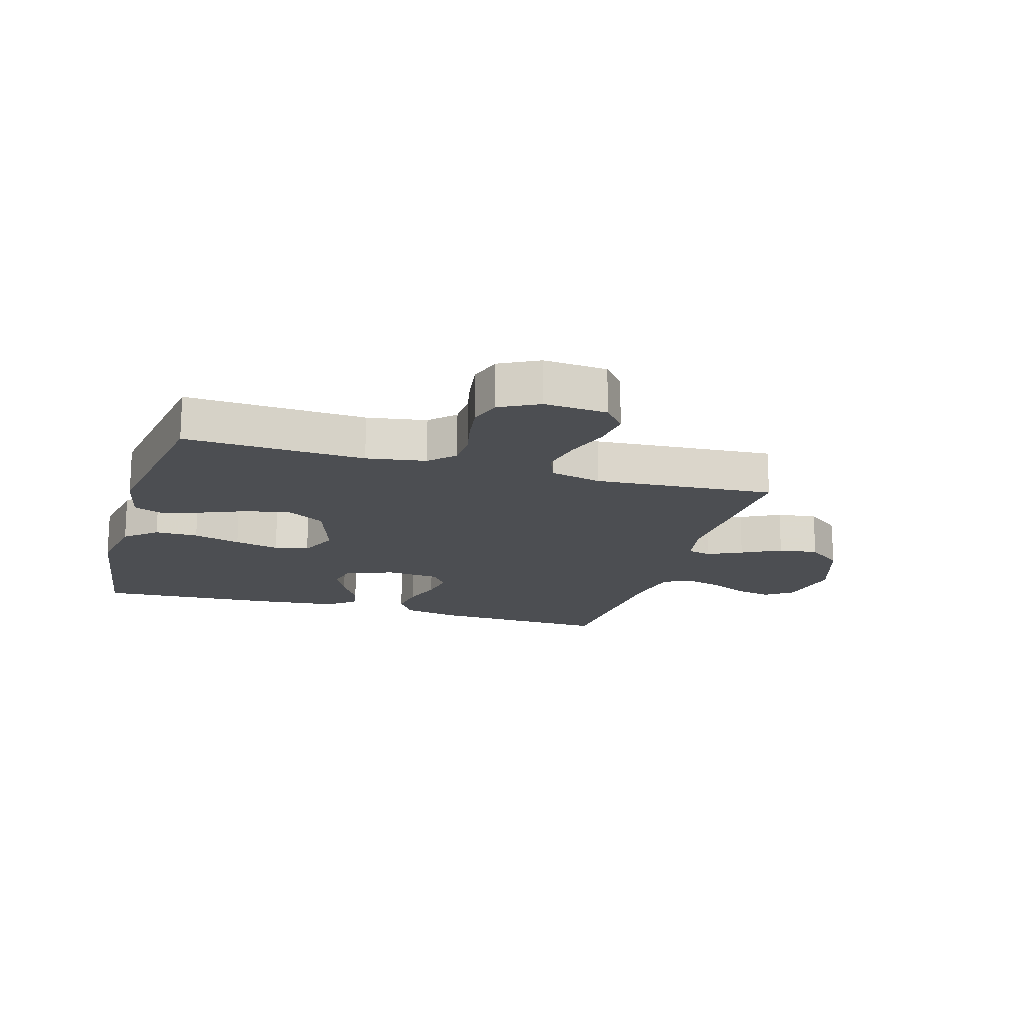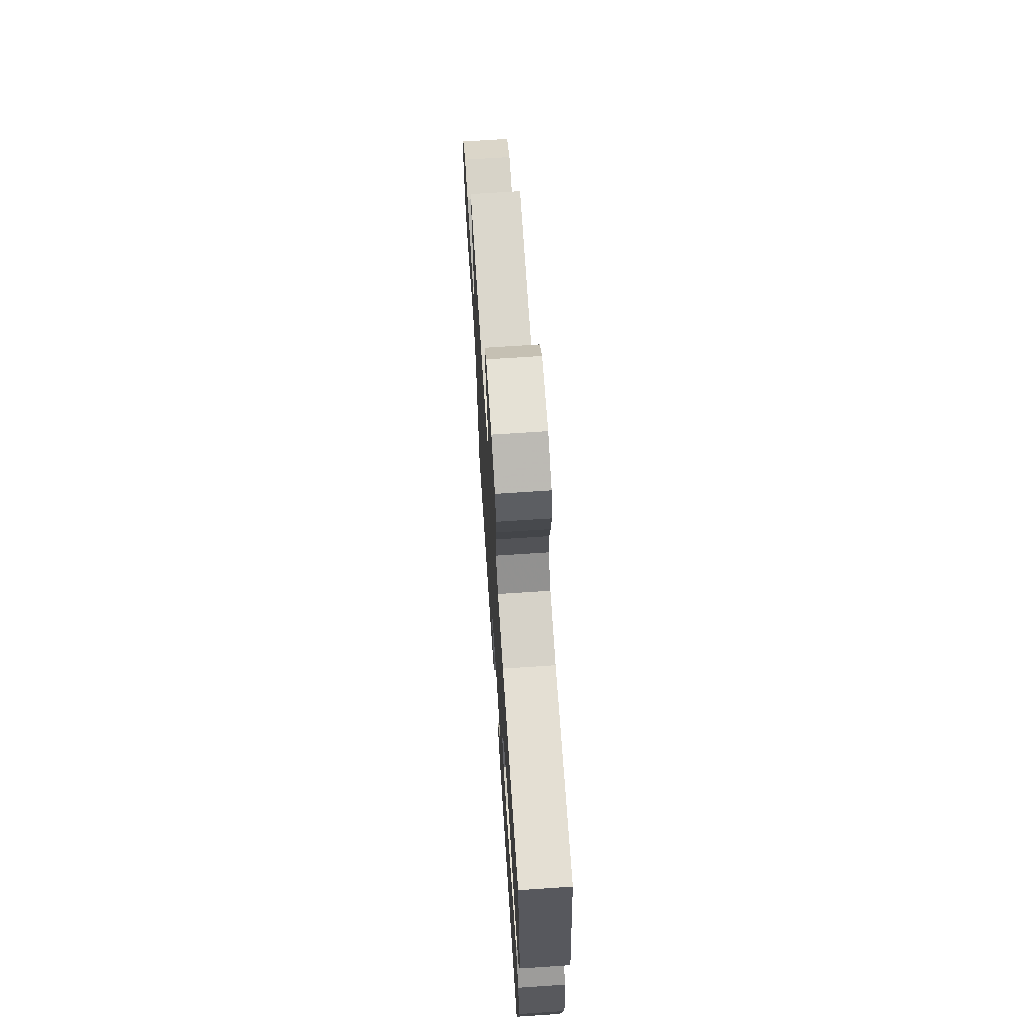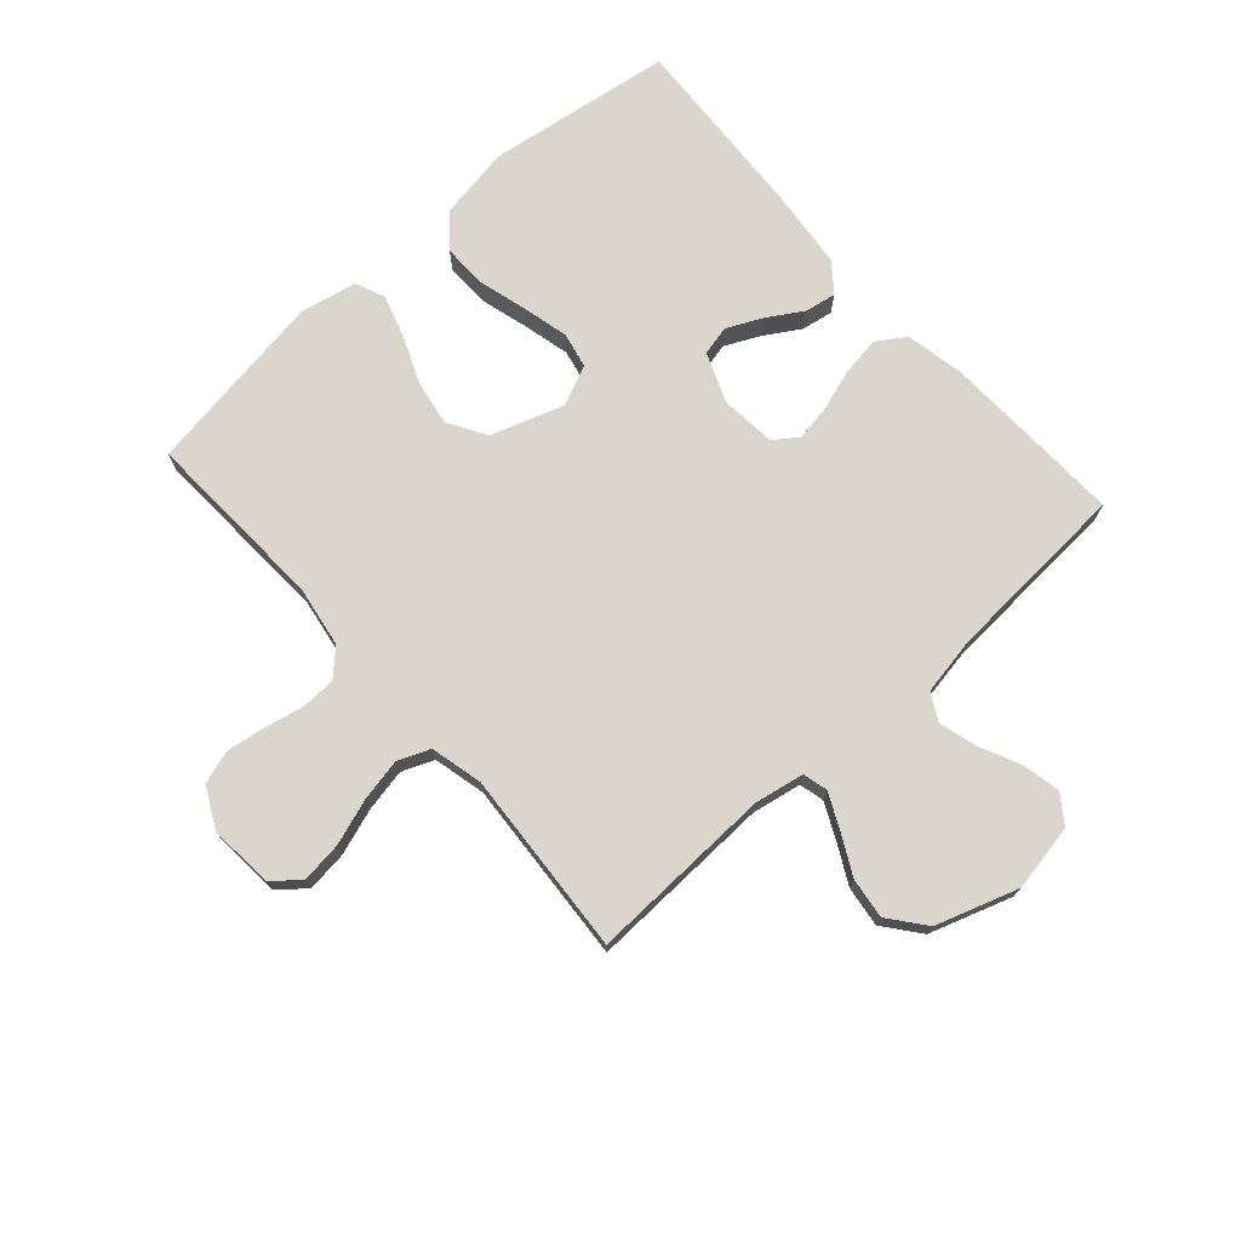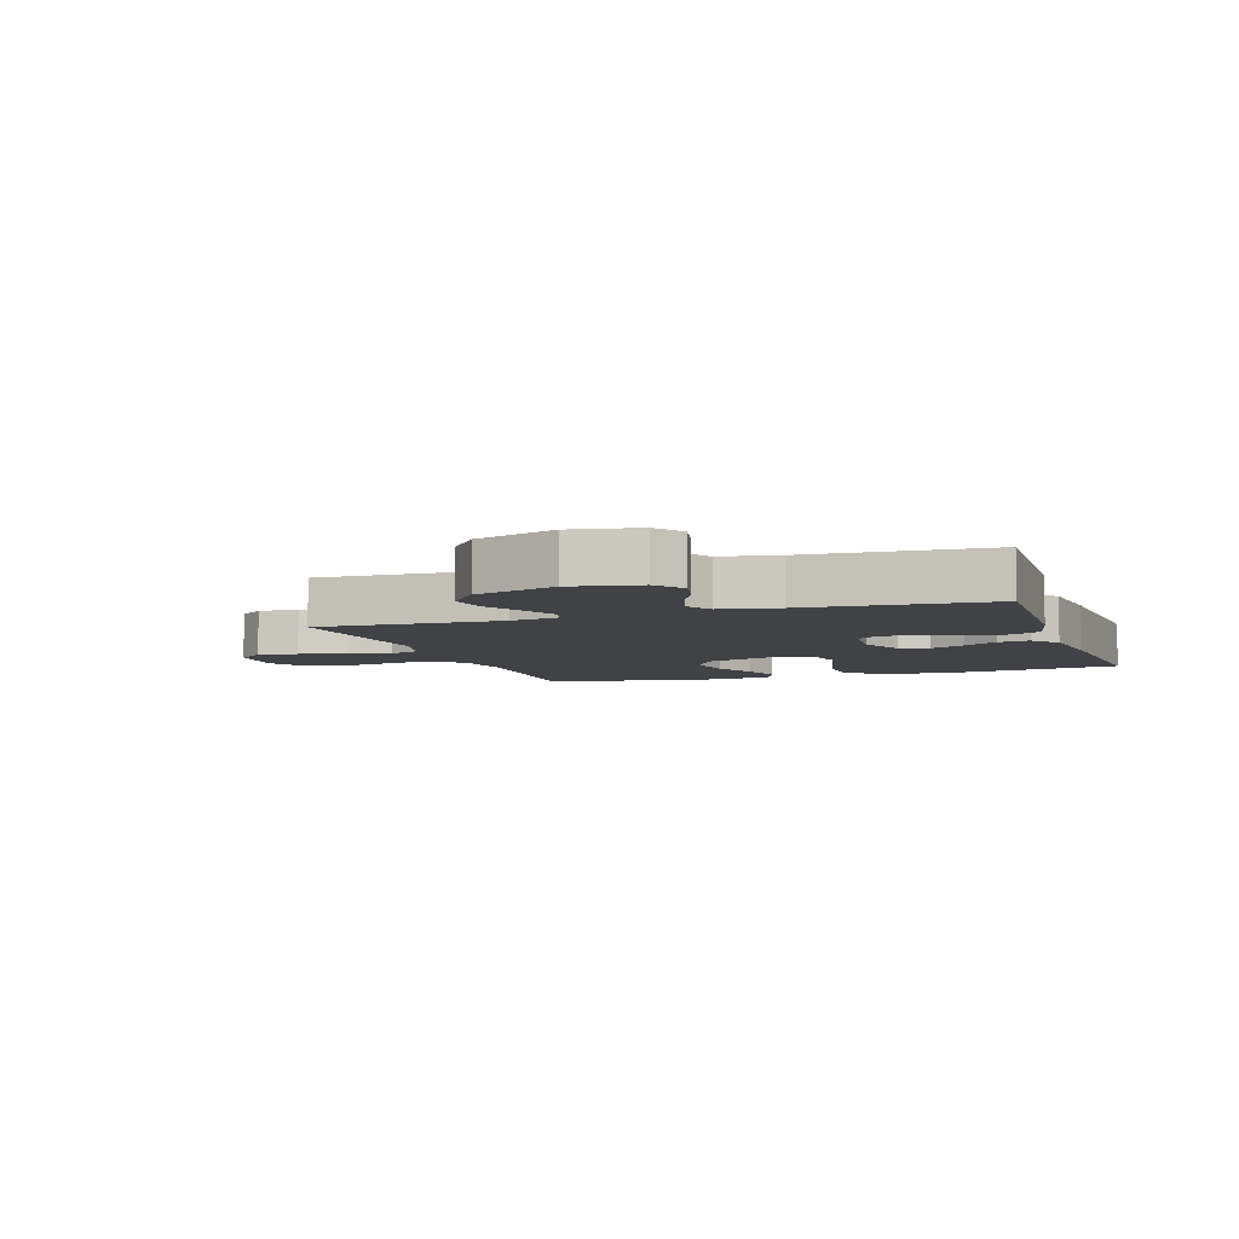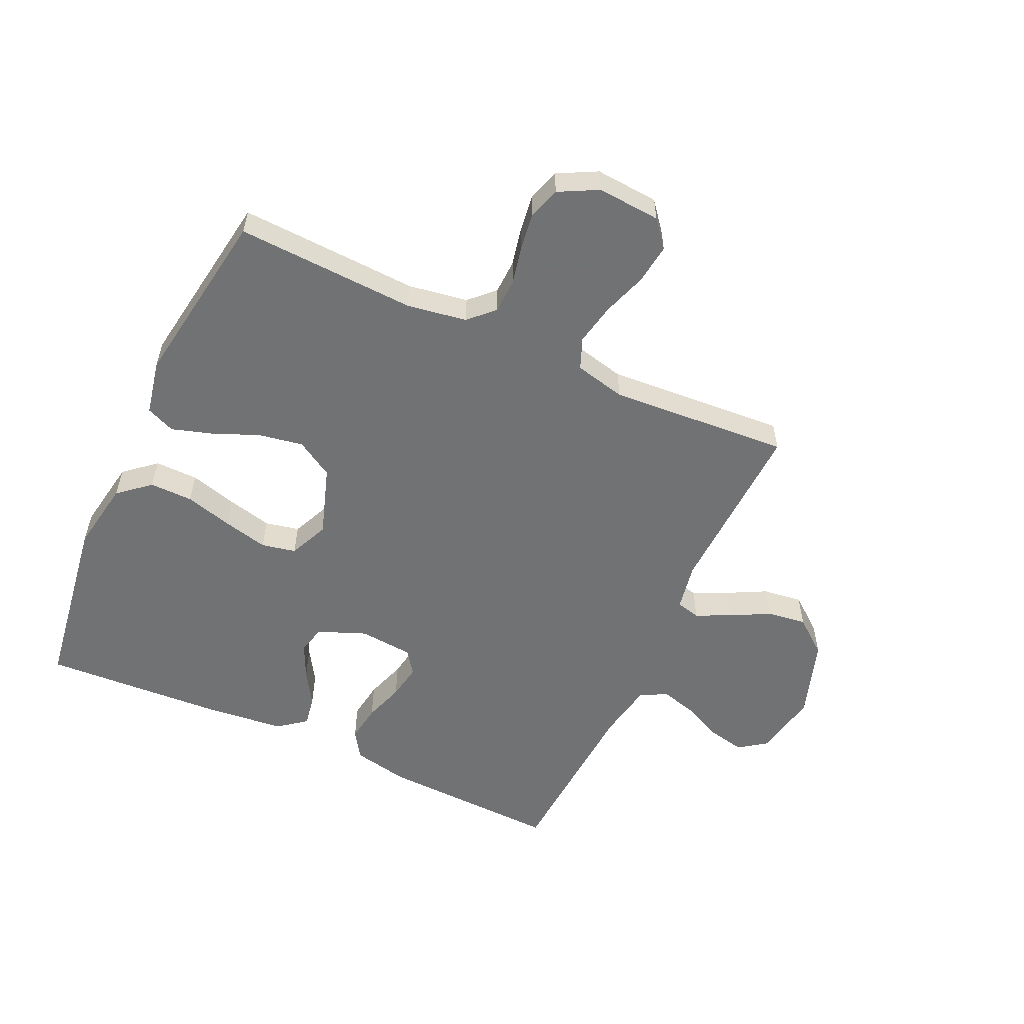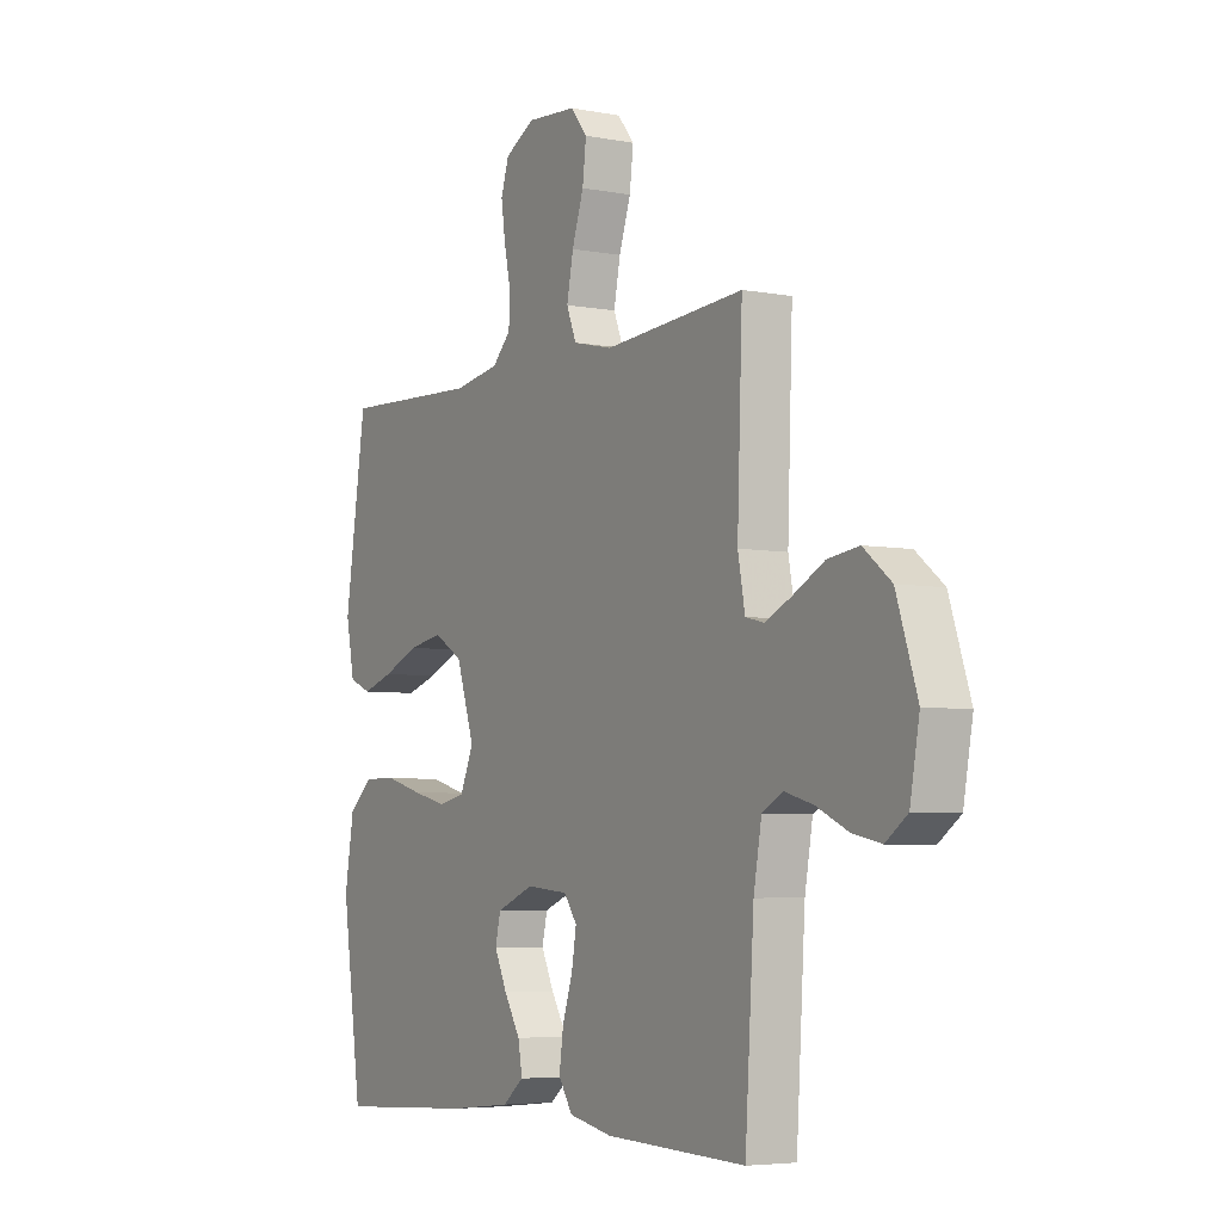
<metadata>
{"format":"obj","ext":"obj","renderer":"f3d","projection":"perspective","resolution":1024,"background":"white","views":[{"elev":-16.9,"azim":-16.4,"up":"+Y"},{"elev":69.3,"azim":-93.8,"up":"+Z"},{"elev":73.5,"azim":48.3,"up":"+Y"},{"elev":-6.1,"azim":108.7,"up":"+Y"},{"elev":-55.6,"azim":-24.8,"up":"+Y"},{"elev":-5.2,"azim":59.3,"up":"+Z"}]}
</metadata>
<code>
v 0.5 0.07 0.5
v 0.489 0.07 0.2
v 0.504 0.07 0.12
v 0.544 0.07 0.11
v 0.601 0.07 0.137
v 0.666 0.07 0.171
v 0.732 0.07 0.18
v 0.791 0.07 0.133
v 0.835 0.07 0
v 0.815 0.07 -0.109
v 0.769 0.07 -0.142
v 0.708 0.07 -0.129
v 0.641 0.07 -0.098
v 0.58 0.07 -0.081
v 0.536 0.07 -0.105
v 0.519 0.07 -0.2
v 0.5 0.07 -0.5
v 0.2 0.07 -0.489
v 0.107 0.07 -0.47
v 0.077 0.07 -0.424
v 0.086 0.07 -0.361
v 0.108 0.07 -0.294
v 0.118 0.07 -0.235
v 0.09 0.07 -0.196
v 0 0.07 -0.188
v -0.08 0.07 -0.22
v -0.091 0.07 -0.268
v -0.064 0.07 -0.325
v -0.029 0.07 -0.382
v -0.02 0.07 -0.433
v -0.066 0.07 -0.469
v -0.2 0.07 -0.483
v -0.5 0.07 -0.5
v -0.544 0.07 -0.2
v -0.524 0.07 -0.082
v -0.472 0.07 -0.037
v -0.4 0.07 -0.038
v -0.321 0.07 -0.06
v -0.246 0.07 -0.078
v -0.189 0.07 -0.066
v -0.16 0.07 0
v -0.199 0.07 0.117
v -0.261 0.07 0.154
v -0.335 0.07 0.141
v -0.412 0.07 0.109
v -0.479 0.07 0.088
v -0.527 0.07 0.108
v -0.546 0.07 0.2
v -0.5 0.07 0.5
v -0.2 0.07 0.486
v -0.101 0.07 0.502
v -0.061 0.07 0.542
v -0.059 0.07 0.599
v -0.073 0.07 0.663
v -0.082 0.07 0.726
v -0.065 0.07 0.779
v 0 0.07 0.813
v 0.105 0.07 0.805
v 0.141 0.07 0.761
v 0.133 0.07 0.695
v 0.108 0.07 0.621
v 0.094 0.07 0.551
v 0.115 0.07 0.499
v 0.2 0.07 0.479
v 0.5 0 0.5
v 0.489 0 0.2
v 0.504 0 0.12
v 0.544 0 0.11
v 0.601 0 0.137
v 0.666 0 0.171
v 0.732 0 0.18
v 0.791 0 0.133
v 0.835 0 0
v 0.815 0 -0.109
v 0.769 0 -0.142
v 0.708 0 -0.129
v 0.641 0 -0.098
v 0.58 0 -0.081
v 0.536 0 -0.105
v 0.519 0 -0.2
v 0.5 0 -0.5
v 0.2 0 -0.489
v 0.107 0 -0.47
v 0.077 0 -0.424
v 0.086 0 -0.361
v 0.108 0 -0.294
v 0.118 0 -0.235
v 0.09 0 -0.196
v 0 0 -0.188
v -0.08 0 -0.22
v -0.091 0 -0.268
v -0.064 0 -0.325
v -0.029 0 -0.382
v -0.02 0 -0.433
v -0.066 0 -0.469
v -0.2 0 -0.483
v -0.5 0 -0.5
v -0.544 0 -0.2
v -0.524 0 -0.082
v -0.472 0 -0.037
v -0.4 0 -0.038
v -0.321 0 -0.06
v -0.246 0 -0.078
v -0.189 0 -0.066
v -0.16 0 0
v -0.199 0 0.117
v -0.261 0 0.154
v -0.335 0 0.141
v -0.412 0 0.109
v -0.479 0 0.088
v -0.527 0 0.108
v -0.546 0 0.2
v -0.5 0 0.5
v -0.2 0 0.486
v -0.101 0 0.502
v -0.061 0 0.542
v -0.059 0 0.599
v -0.073 0 0.663
v -0.082 0 0.726
v -0.065 0 0.779
v 0 0 0.813
v 0.105 0 0.805
v 0.141 0 0.761
v 0.133 0 0.695
v 0.108 0 0.621
v 0.094 0 0.551
v 0.115 0 0.499
v 0.2 0 0.479
f 58 59 60 61
f 58 61 62
f 57 58 62
f 56 57 62
f 53 54 55 56
f 53 56 62 63
f 47 48 49 50
f 47 50 51
f 44 45 46 47
f 43 44 47 51
f 42 43 51 52
f 35 36 37 38
f 35 38 39
f 34 35 39
f 33 34 39 40
f 31 32 33 40
f 28 29 30 31
f 27 28 31 40
f 19 20 21 22
f 19 22 23
f 16 17 18 19
f 15 16 19 23
f 14 15 23 24
f 10 11 12 13
f 10 13 14
f 9 10 14
f 5 6 7 8
f 4 5 8 9
f 3 4 9 14
f 64 1 2
f 63 64 2 3
f 52 53 63 3
f 41 42 52 3
f 26 27 40 41
f 25 26 41 3
f 3 14 24 25
f 125 124 123 122
f 126 125 122
f 126 122 121
f 126 121 120
f 120 119 118 117
f 127 126 120 117
f 114 113 112 111
f 115 114 111
f 111 110 109 108
f 115 111 108 107
f 116 115 107 106
f 102 101 100 99
f 103 102 99
f 103 99 98
f 104 103 98 97
f 104 97 96 95
f 95 94 93 92
f 104 95 92 91
f 86 85 84 83
f 87 86 83
f 83 82 81 80
f 87 83 80 79
f 88 87 79 78
f 77 76 75 74
f 78 77 74
f 78 74 73
f 72 71 70 69
f 73 72 69 68
f 78 73 68 67
f 66 65 128
f 67 66 128 127
f 67 127 117 116
f 67 116 106 105
f 105 104 91 90
f 67 105 90 89
f 89 88 78 67
f 1 65 66 2
f 2 66 67 3
f 3 67 68 4
f 4 68 69 5
f 5 69 70 6
f 6 70 71 7
f 7 71 72 8
f 8 72 73 9
f 9 73 74 10
f 10 74 75 11
f 11 75 76 12
f 12 76 77 13
f 13 77 78 14
f 14 78 79 15
f 15 79 80 16
f 16 80 81 17
f 17 81 82 18
f 18 82 83 19
f 19 83 84 20
f 20 84 85 21
f 21 85 86 22
f 22 86 87 23
f 23 87 88 24
f 24 88 89 25
f 25 89 90 26
f 26 90 91 27
f 27 91 92 28
f 28 92 93 29
f 29 93 94 30
f 30 94 95 31
f 31 95 96 32
f 32 96 97 33
f 33 97 98 34
f 34 98 99 35
f 35 99 100 36
f 36 100 101 37
f 37 101 102 38
f 38 102 103 39
f 39 103 104 40
f 40 104 105 41
f 41 105 106 42
f 42 106 107 43
f 43 107 108 44
f 44 108 109 45
f 45 109 110 46
f 46 110 111 47
f 47 111 112 48
f 48 112 113 49
f 49 113 114 50
f 50 114 115 51
f 51 115 116 52
f 52 116 117 53
f 53 117 118 54
f 54 118 119 55
f 55 119 120 56
f 56 120 121 57
f 57 121 122 58
f 58 122 123 59
f 59 123 124 60
f 60 124 125 61
f 61 125 126 62
f 62 126 127 63
f 63 127 128 64
f 64 128 65 1

</code>
